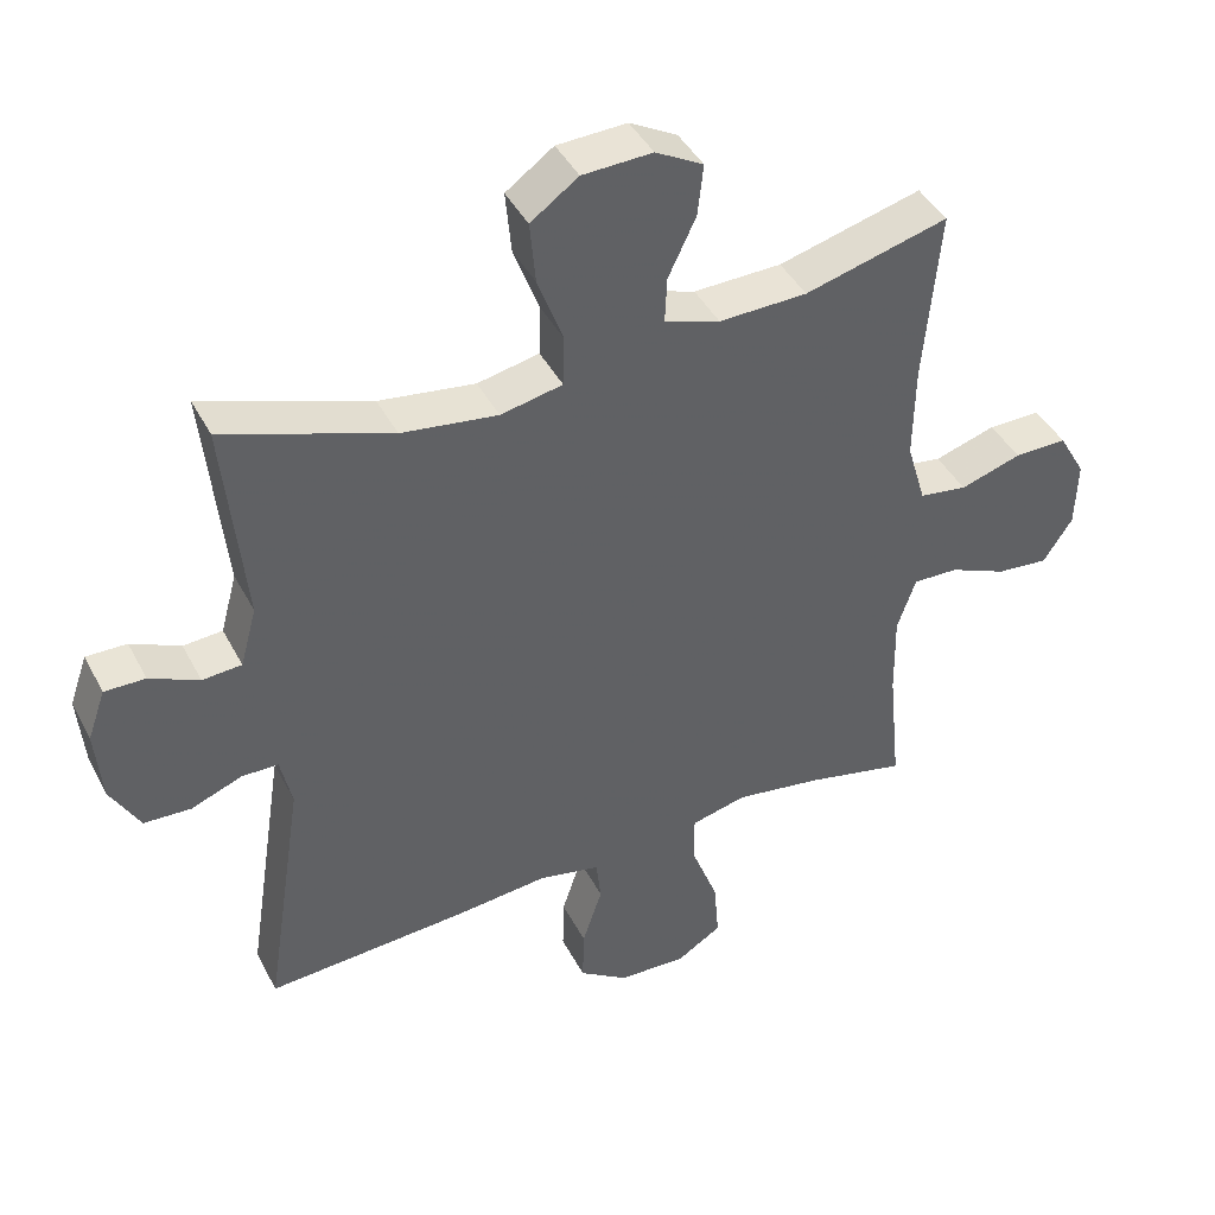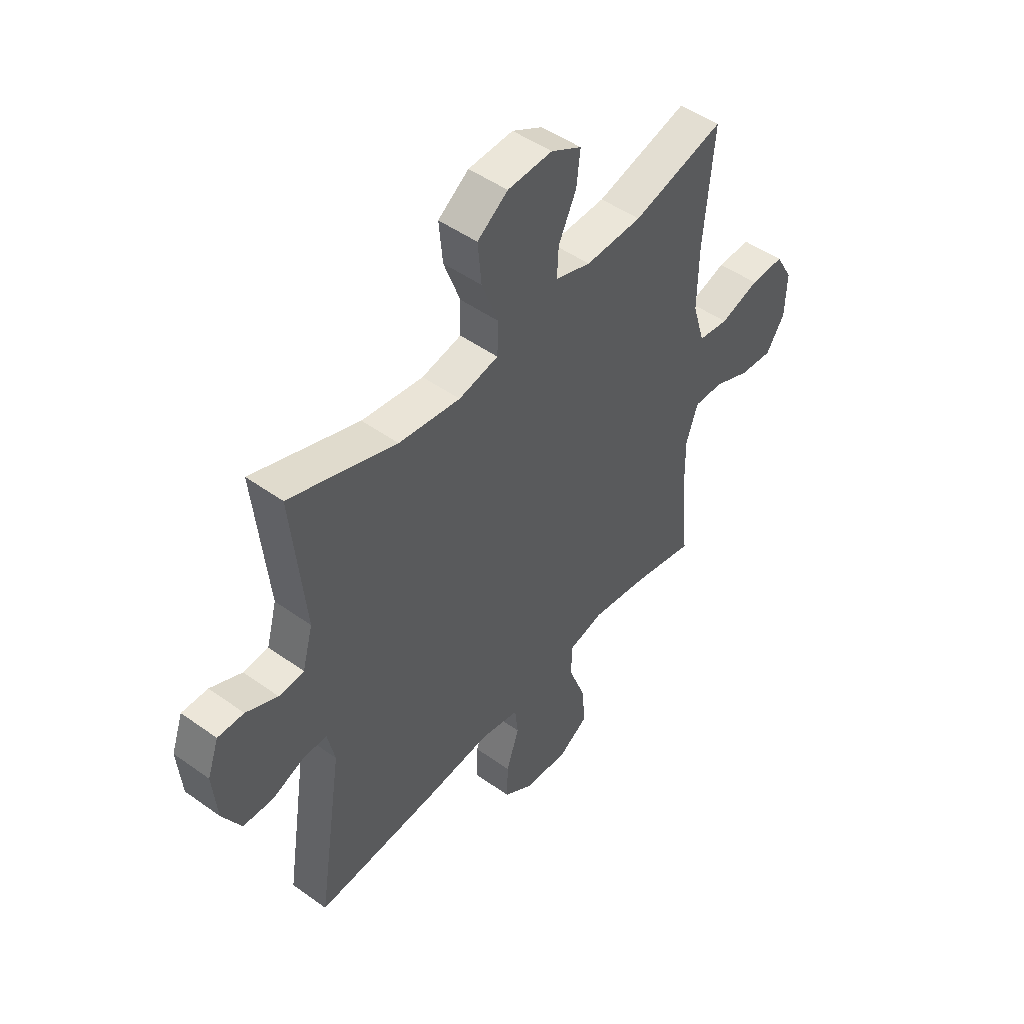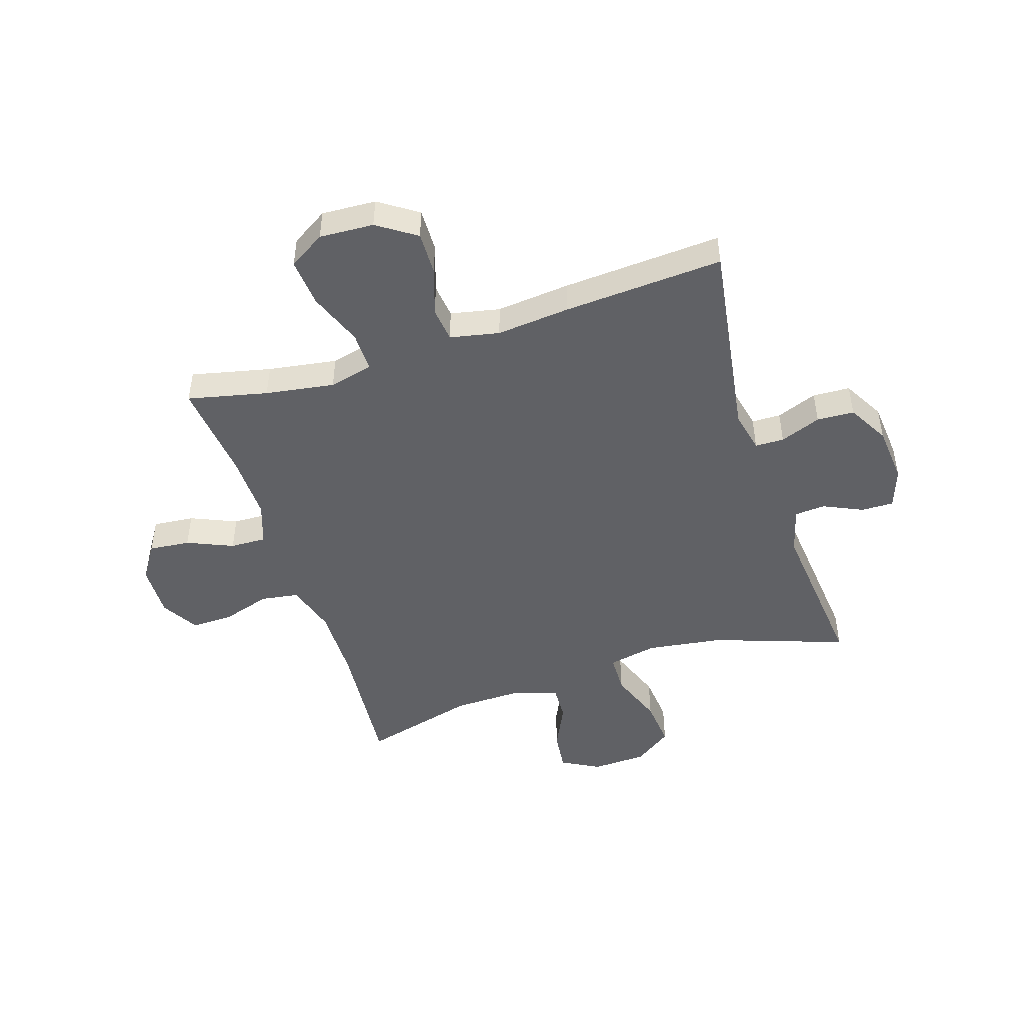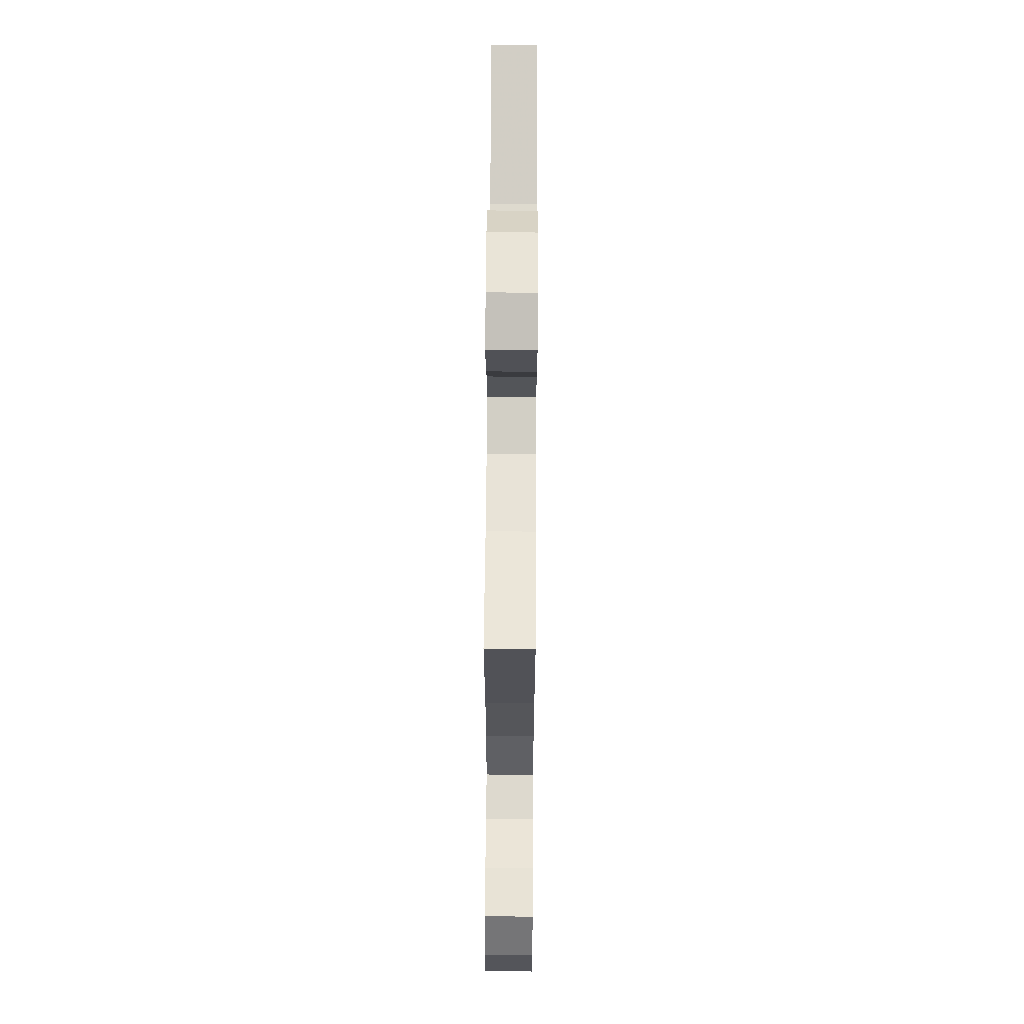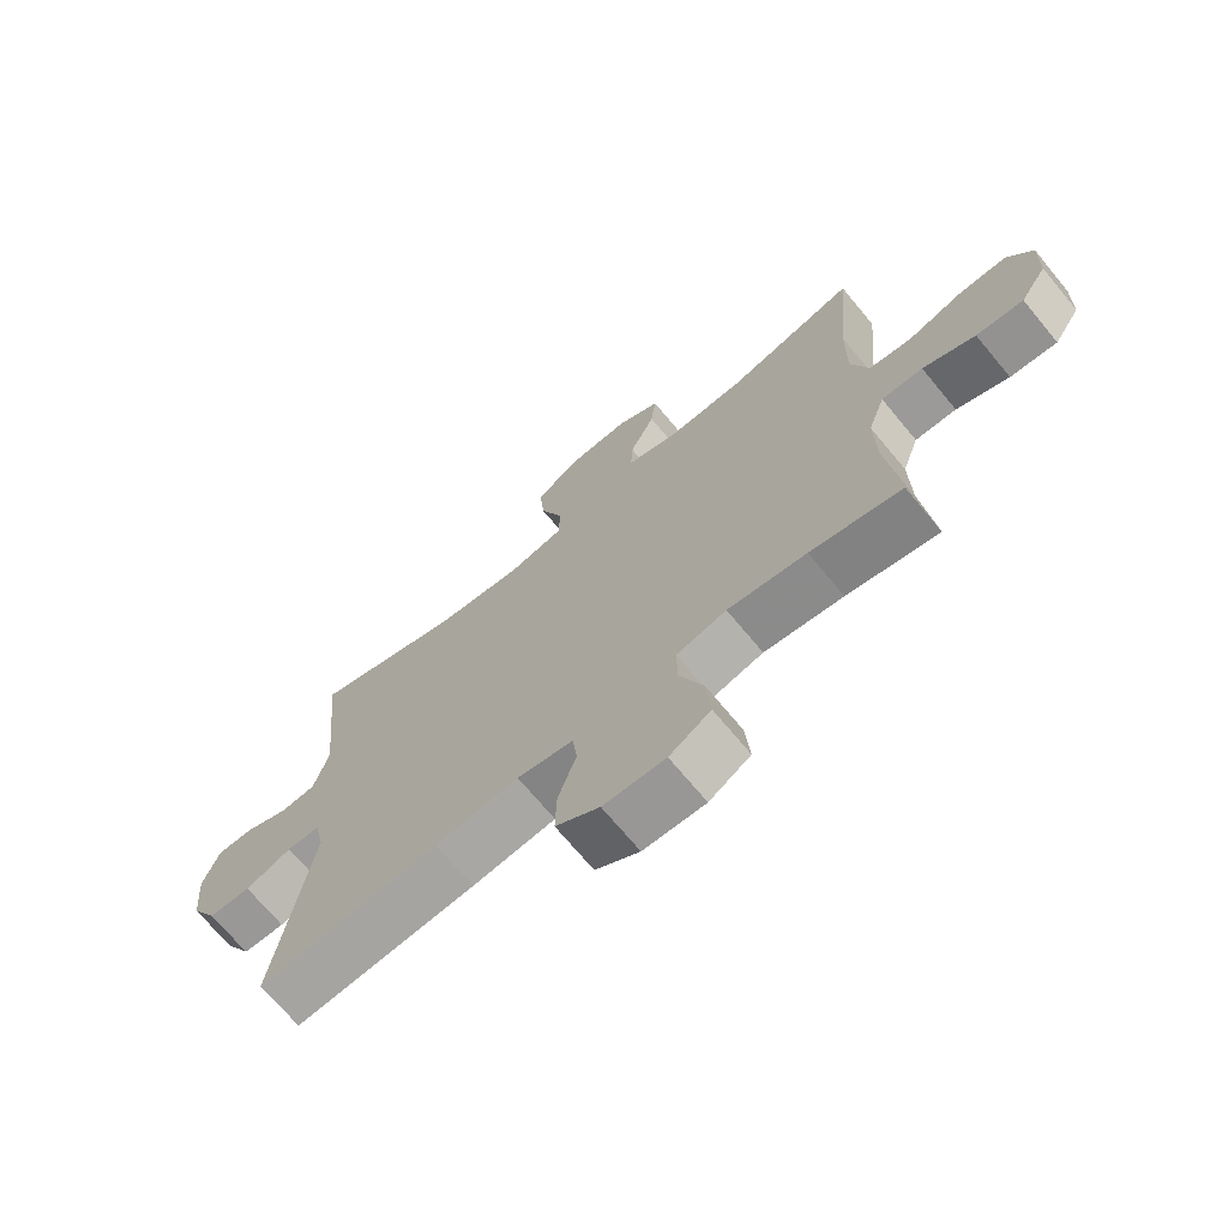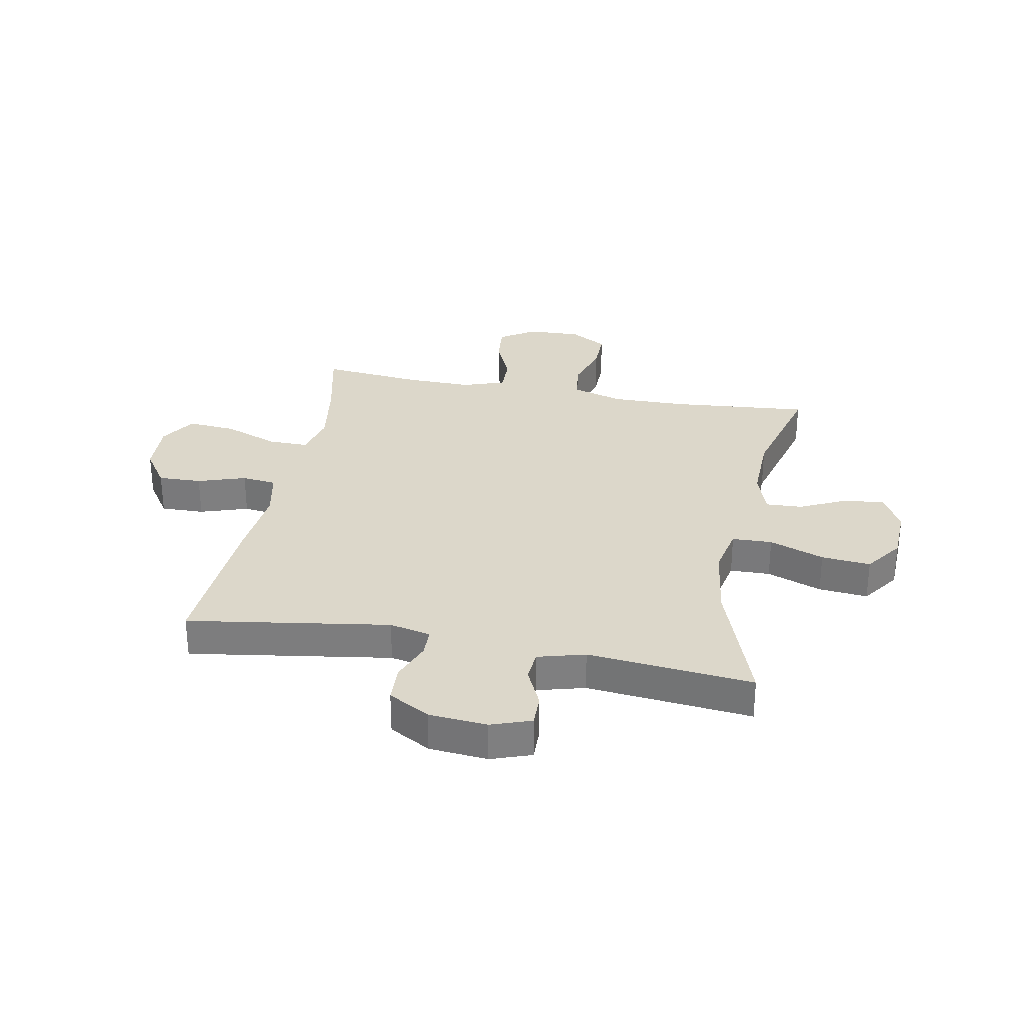
<metadata>
{"format":"obj","ext":"obj","renderer":"f3d","projection":"perspective","resolution":1024,"background":"white","views":[{"elev":42.5,"azim":-25.9,"up":"+Z"},{"elev":48.5,"azim":-51.4,"up":"+Z"},{"elev":-47.2,"azim":-162.1,"up":"+Y"},{"elev":63.3,"azim":90.4,"up":"+Z"},{"elev":-70.6,"azim":39.7,"up":"+Z"},{"elev":30.6,"azim":-79.2,"up":"+Y"}]}
</metadata>
<code>
v 0.5 0.07 0.5
v 0.478 0.07 0.256
v 0.476 0.07 0.123
v 0.503 0.07 0.033
v 0.57 0.07 0.023
v 0.656 0.07 0.05
v 0.73 0.07 0.051
v 0.768 0.07 -0.015
v 0.765 0.07 -0.11
v 0.724 0.07 -0.173
v 0.651 0.07 -0.166
v 0.57 0.07 -0.131
v 0.506 0.07 -0.129
v 0.48 0.07 -0.204
v 0.482 0.07 -0.323
v 0.5 0.07 -0.5
v 0.359 0.07 -0.468
v 0.237 0.07 -0.449
v 0.159 0.07 -0.468
v 0.16 0.07 -0.539
v 0.197 0.07 -0.636
v 0.204 0.07 -0.721
v 0.14 0.07 -0.761
v 0.044 0.07 -0.756
v -0.024 0.07 -0.71
v -0.022 0.07 -0.633
v 0.006 0.07 -0.548
v -0.001 0.07 -0.487
v -0.088 0.07 -0.469
v -0.218 0.07 -0.482
v -0.5 0.07 -0.5
v -0.445 0.07 -0.143
v -0.461 0.07 -0.07
v -0.512 0.07 -0.069
v -0.584 0.07 -0.097
v -0.65 0.07 -0.094
v -0.691 0.07 -0.021
v -0.7 0.07 0.082
v -0.675 0.07 0.153
v -0.618 0.07 0.152
v -0.549 0.07 0.12
v -0.494 0.07 0.124
v -0.471 0.07 0.208
v -0.5 0.07 0.5
v -0.266 0.07 0.418
v -0.131 0.07 0.399
v -0.044 0.07 0.417
v -0.042 0.07 0.488
v -0.078 0.07 0.585
v -0.086 0.07 0.672
v -0.019 0.07 0.72
v 0.079 0.07 0.724
v 0.146 0.07 0.687
v 0.138 0.07 0.615
v 0.099 0.07 0.533
v 0.096 0.07 0.469
v 0.174 0.07 0.443
v 0.298 0.07 0.446
v 0.5 0 0.5
v 0.478 0 0.256
v 0.476 0 0.123
v 0.503 0 0.033
v 0.57 0 0.023
v 0.656 0 0.05
v 0.73 0 0.051
v 0.768 0 -0.015
v 0.765 0 -0.11
v 0.724 0 -0.173
v 0.651 0 -0.166
v 0.57 0 -0.131
v 0.506 0 -0.129
v 0.48 0 -0.204
v 0.482 0 -0.323
v 0.5 0 -0.5
v 0.359 0 -0.468
v 0.237 0 -0.449
v 0.159 0 -0.468
v 0.16 0 -0.539
v 0.197 0 -0.636
v 0.204 0 -0.721
v 0.14 0 -0.761
v 0.044 0 -0.756
v -0.024 0 -0.71
v -0.022 0 -0.633
v 0.006 0 -0.548
v -0.001 0 -0.487
v -0.088 0 -0.469
v -0.218 0 -0.482
v -0.5 0 -0.5
v -0.445 0 -0.143
v -0.461 0 -0.07
v -0.512 0 -0.069
v -0.584 0 -0.097
v -0.65 0 -0.094
v -0.691 0 -0.021
v -0.7 0 0.082
v -0.675 0 0.153
v -0.618 0 0.152
v -0.549 0 0.12
v -0.494 0 0.124
v -0.471 0 0.208
v -0.5 0 0.5
v -0.266 0 0.418
v -0.131 0 0.399
v -0.044 0 0.417
v -0.042 0 0.488
v -0.078 0 0.585
v -0.086 0 0.672
v -0.019 0 0.72
v 0.079 0 0.724
v 0.146 0 0.687
v 0.138 0 0.615
v 0.099 0 0.533
v 0.096 0 0.469
v 0.174 0 0.443
v 0.298 0 0.446
f 52 53 54 55
f 52 55 56
f 51 52 56
f 48 49 50 51
f 47 48 51 56
f 43 44 45
f 42 43 45 46
f 38 39 40 41
f 38 41 42
f 37 38 42
f 34 35 36 37
f 33 34 37 42
f 32 33 42 46
f 29 30 31 32
f 28 29 32 46
f 24 25 26 27
f 24 27 28
f 20 21 22 23
f 19 20 23 24
f 15 16 17
f 14 15 17 18
f 13 14 18 19
f 9 10 11 12
f 9 12 13
f 8 9 13
f 5 6 7 8
f 4 5 8 13
f 3 4 13 19
f 58 1 2
f 57 58 2 3
f 47 56 57 3
f 19 24 28 46
f 3 19 46 47
f 113 112 111 110
f 114 113 110
f 114 110 109
f 109 108 107 106
f 114 109 106 105
f 103 102 101
f 104 103 101 100
f 99 98 97 96
f 100 99 96
f 100 96 95
f 95 94 93 92
f 100 95 92 91
f 104 100 91 90
f 90 89 88 87
f 104 90 87 86
f 85 84 83 82
f 86 85 82
f 81 80 79 78
f 82 81 78 77
f 75 74 73
f 76 75 73 72
f 77 76 72 71
f 70 69 68 67
f 71 70 67
f 71 67 66
f 66 65 64 63
f 71 66 63 62
f 77 71 62 61
f 60 59 116
f 61 60 116 115
f 61 115 114 105
f 104 86 82 77
f 105 104 77 61
f 1 59 60 2
f 2 60 61 3
f 3 61 62 4
f 4 62 63 5
f 5 63 64 6
f 6 64 65 7
f 7 65 66 8
f 8 66 67 9
f 9 67 68 10
f 10 68 69 11
f 11 69 70 12
f 12 70 71 13
f 13 71 72 14
f 14 72 73 15
f 15 73 74 16
f 16 74 75 17
f 17 75 76 18
f 18 76 77 19
f 19 77 78 20
f 20 78 79 21
f 21 79 80 22
f 22 80 81 23
f 23 81 82 24
f 24 82 83 25
f 25 83 84 26
f 26 84 85 27
f 27 85 86 28
f 28 86 87 29
f 29 87 88 30
f 30 88 89 31
f 31 89 90 32
f 32 90 91 33
f 33 91 92 34
f 34 92 93 35
f 35 93 94 36
f 36 94 95 37
f 37 95 96 38
f 38 96 97 39
f 39 97 98 40
f 40 98 99 41
f 41 99 100 42
f 42 100 101 43
f 43 101 102 44
f 44 102 103 45
f 45 103 104 46
f 46 104 105 47
f 47 105 106 48
f 48 106 107 49
f 49 107 108 50
f 50 108 109 51
f 51 109 110 52
f 52 110 111 53
f 53 111 112 54
f 54 112 113 55
f 55 113 114 56
f 56 114 115 57
f 57 115 116 58
f 58 116 59 1

</code>
